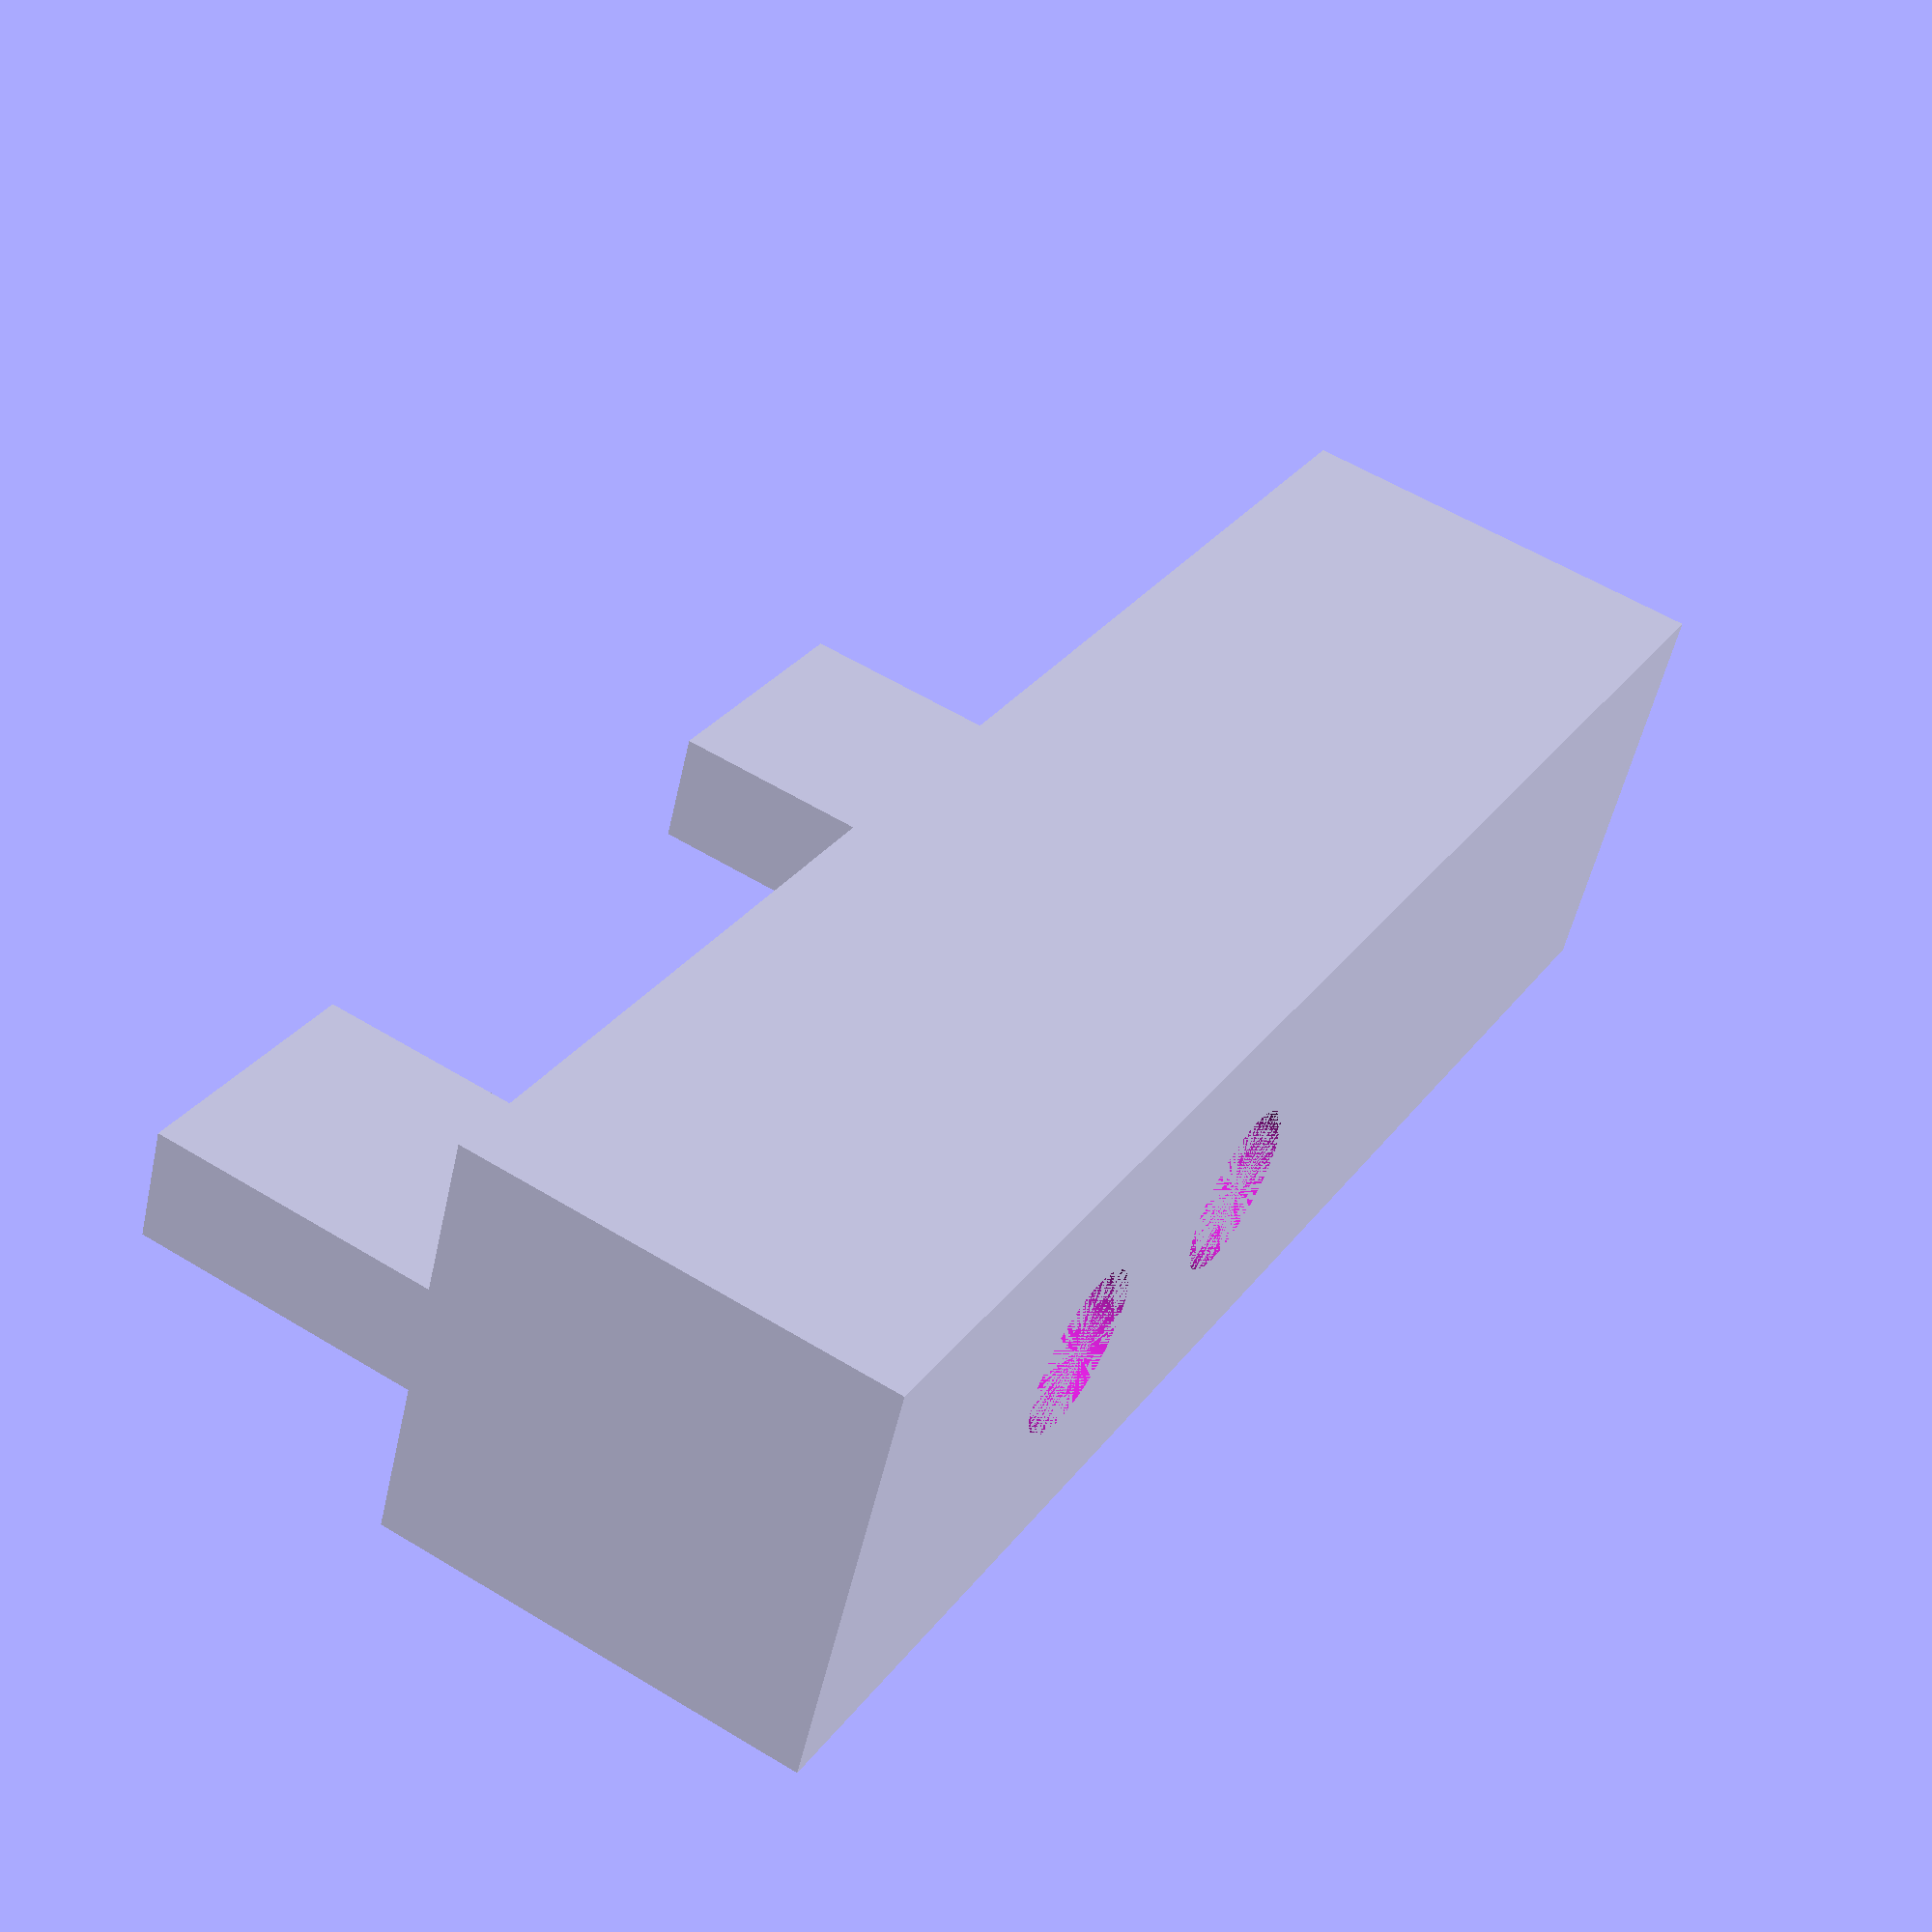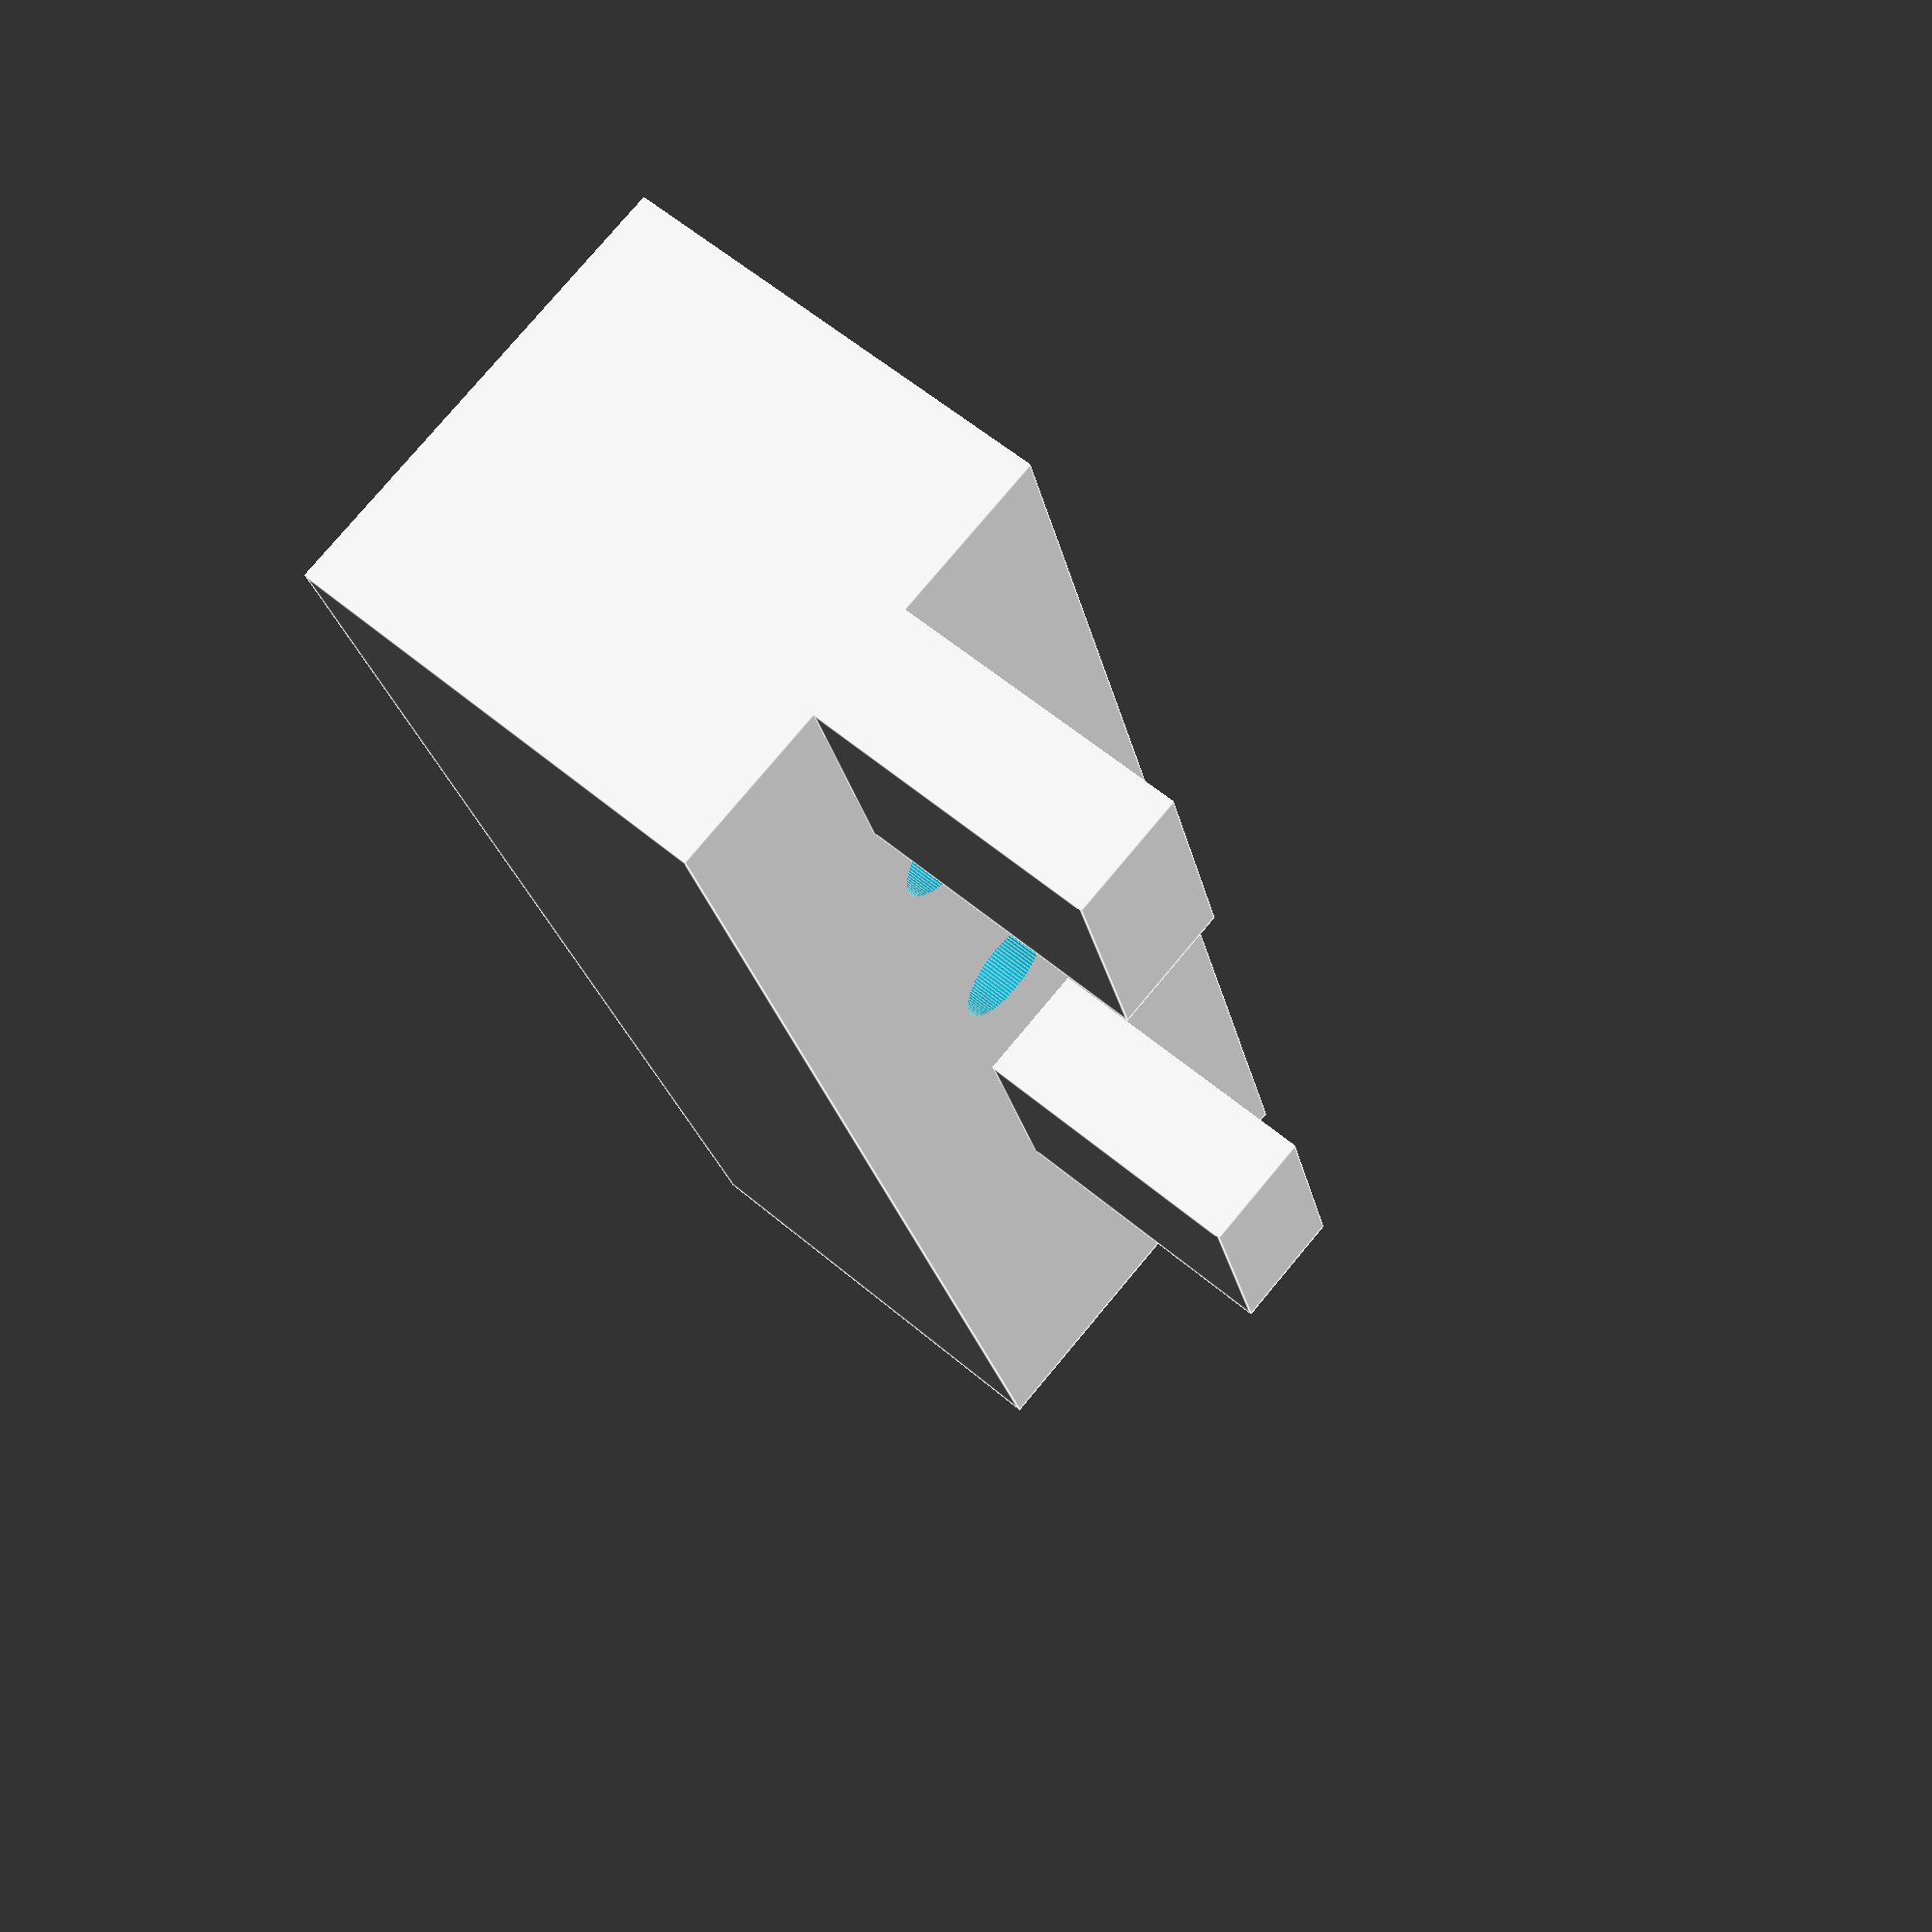
<openscad>
/*
    Author: Kevin Lutzer
    Date Created: 7th October 2016 
    
    Description: Z axis limit switch support
*/

//////////////////////////////////////// Parameters /////////////////////////////////////////

length = 45;
width = 12;
thickness = 12;

hinge_thickness = 7.87;
hinge_width = 3.175;
hinge_length = 7; 

mount_screw_seperation = 8.50;
mount_screw_width = 2.93;
mount_screw_head_width = 4.60;
mount_screw_head_height = 3;

switch_screw_width = 0.5; 
switch_screw_seperation = 8;
switch_amount = 10;


///////////////////////////////////////// Modules ///////////////////////////////////////////

//////////////////////////////////////// Prototypes /////////////////////////////////////////
difference(){    
    union()
    {
        cube([width, length, thickness], 0);
        for( i = [0 : 8 + mount_screw_seperation + hinge_length : 8 + mount_screw_seperation + hinge_length ] ){
            translate([width/2 - hinge_width/2,i,thickness]){ cube([hinge_width, hinge_length,          hinge_thickness],0); }
            translate([width/2 - hinge_width/2,i,thickness]){ cube([hinge_width, hinge_length,          hinge_thickness],0); }
        }
            
    }
        for( i = [0 : mount_screw_seperation : mount_screw_seperation] ){
            translate([width/2, hinge_length + 4 + i ,0]){
                cylinder(thickness +1, d1 = mount_screw_width, d2 =         mount_screw_width, 0, $fn=100);   
            }
            translate([width/2, hinge_length + 4 + i ,0]){
                cylinder(mount_screw_head_height, d1 = mount_screw_head_width, d2 =         mount_screw_head_width, 0, $fn=100);   
            }
        
        }
         
}
</openscad>
<views>
elev=122.9 azim=66.2 roll=57.6 proj=p view=solid
elev=302.6 azim=164.7 roll=311.5 proj=p view=edges
</views>
